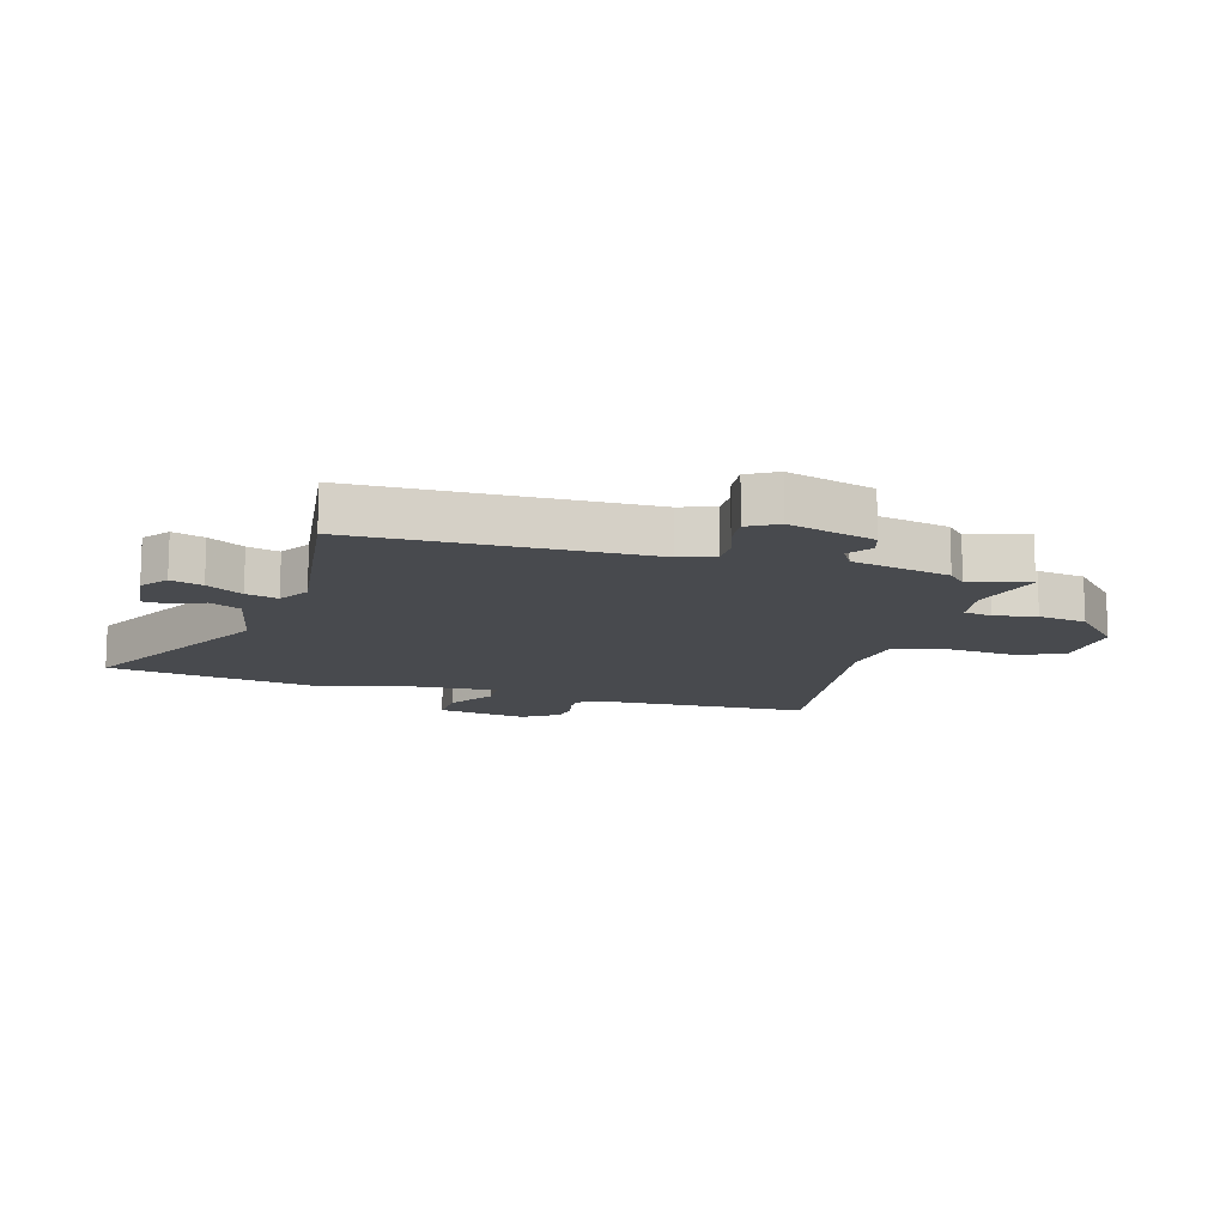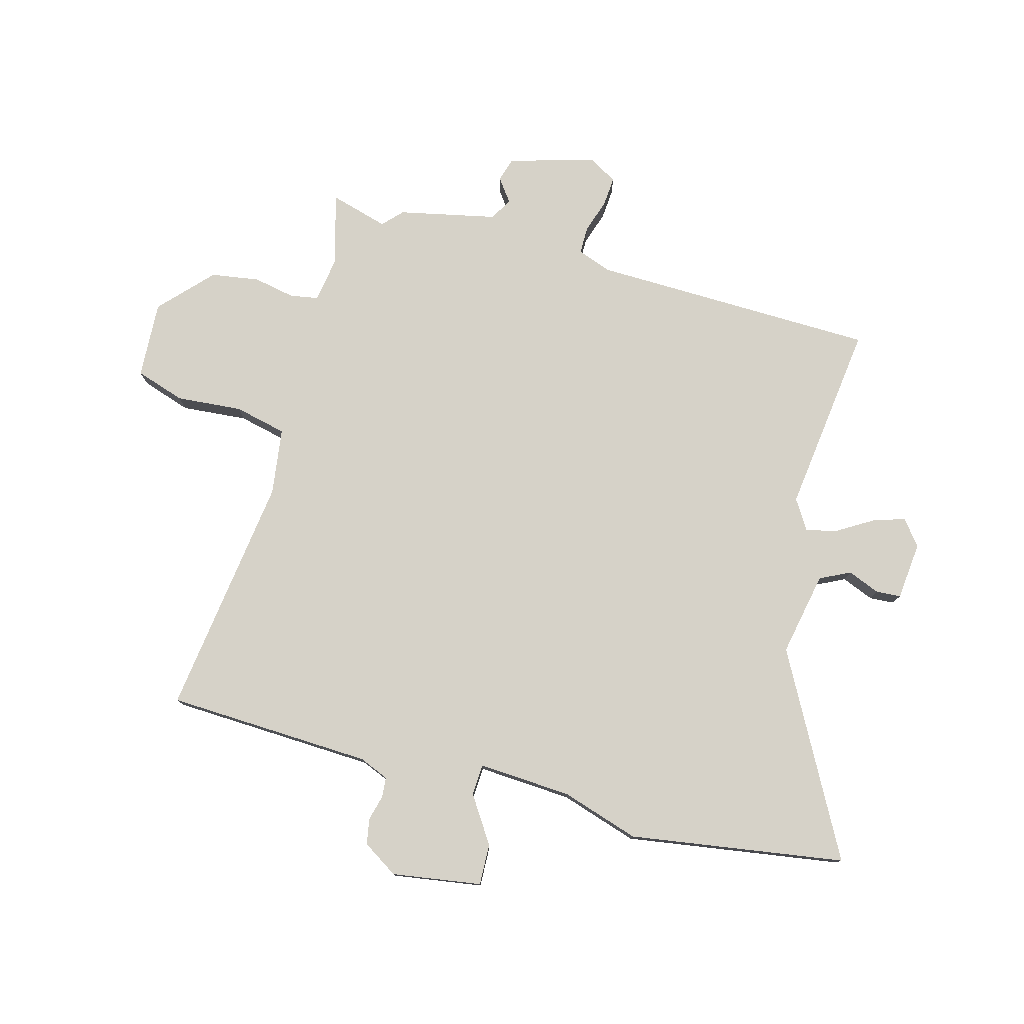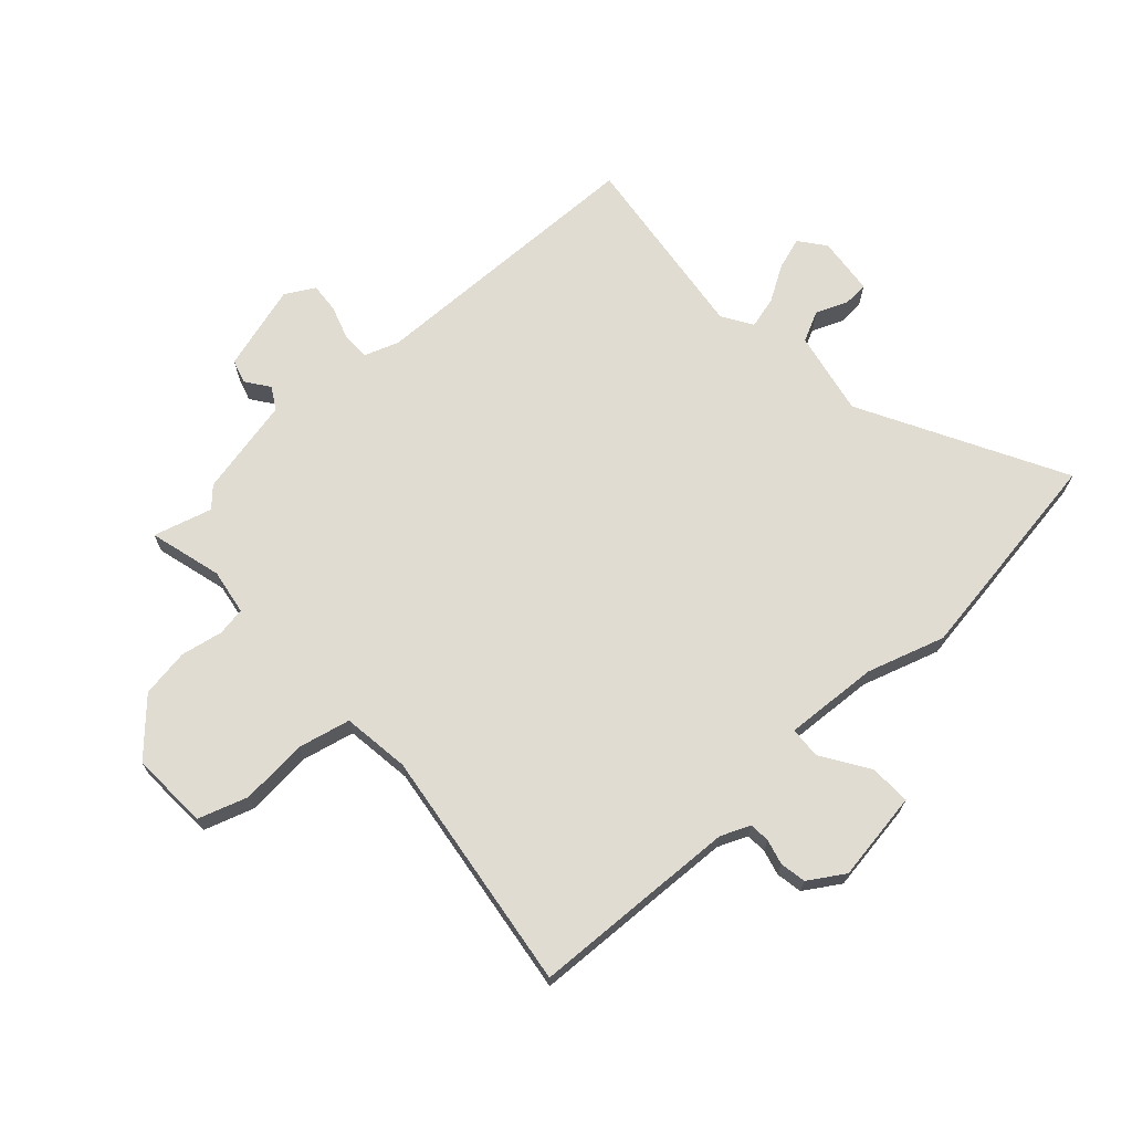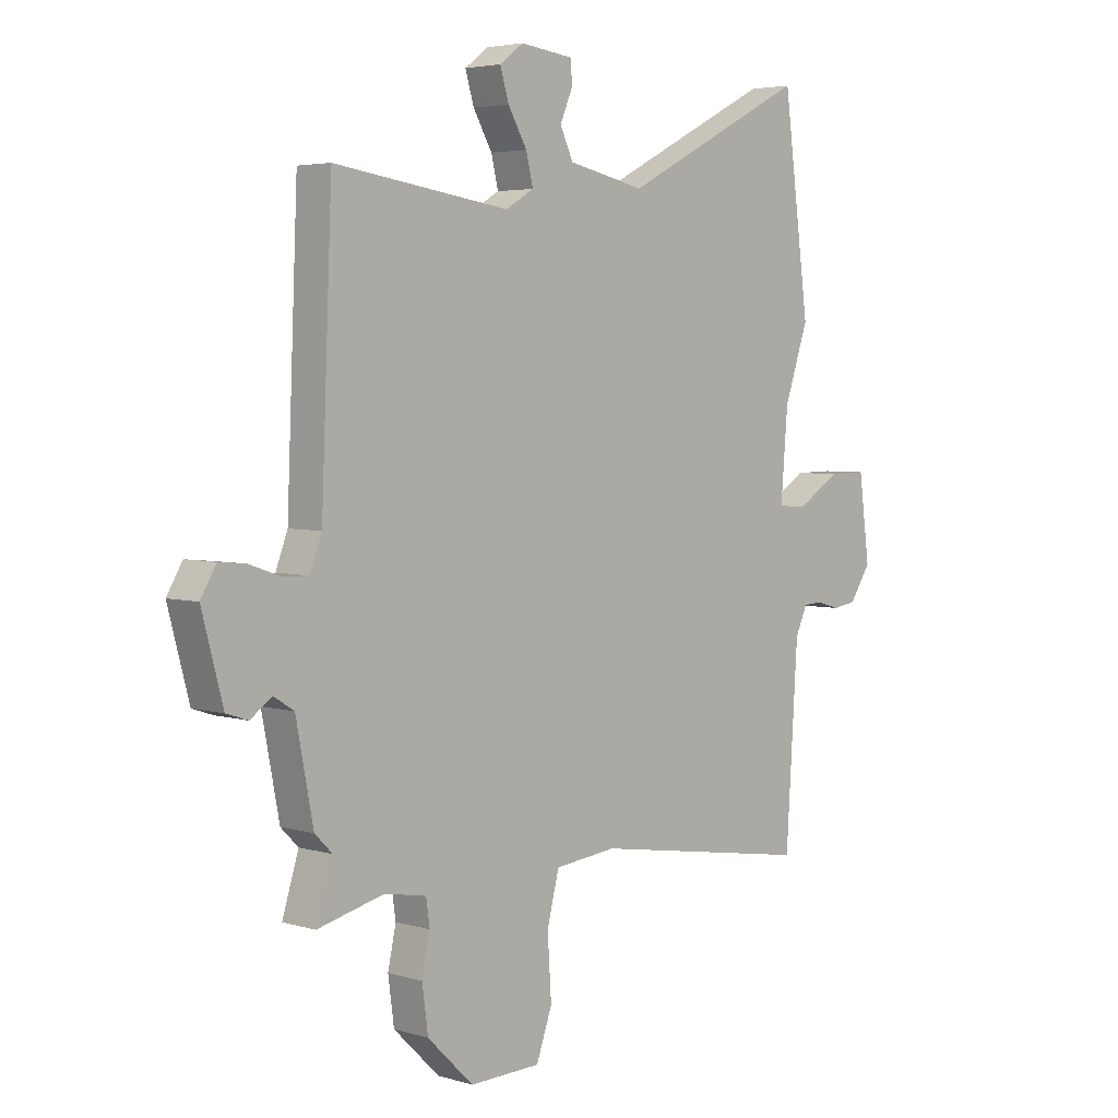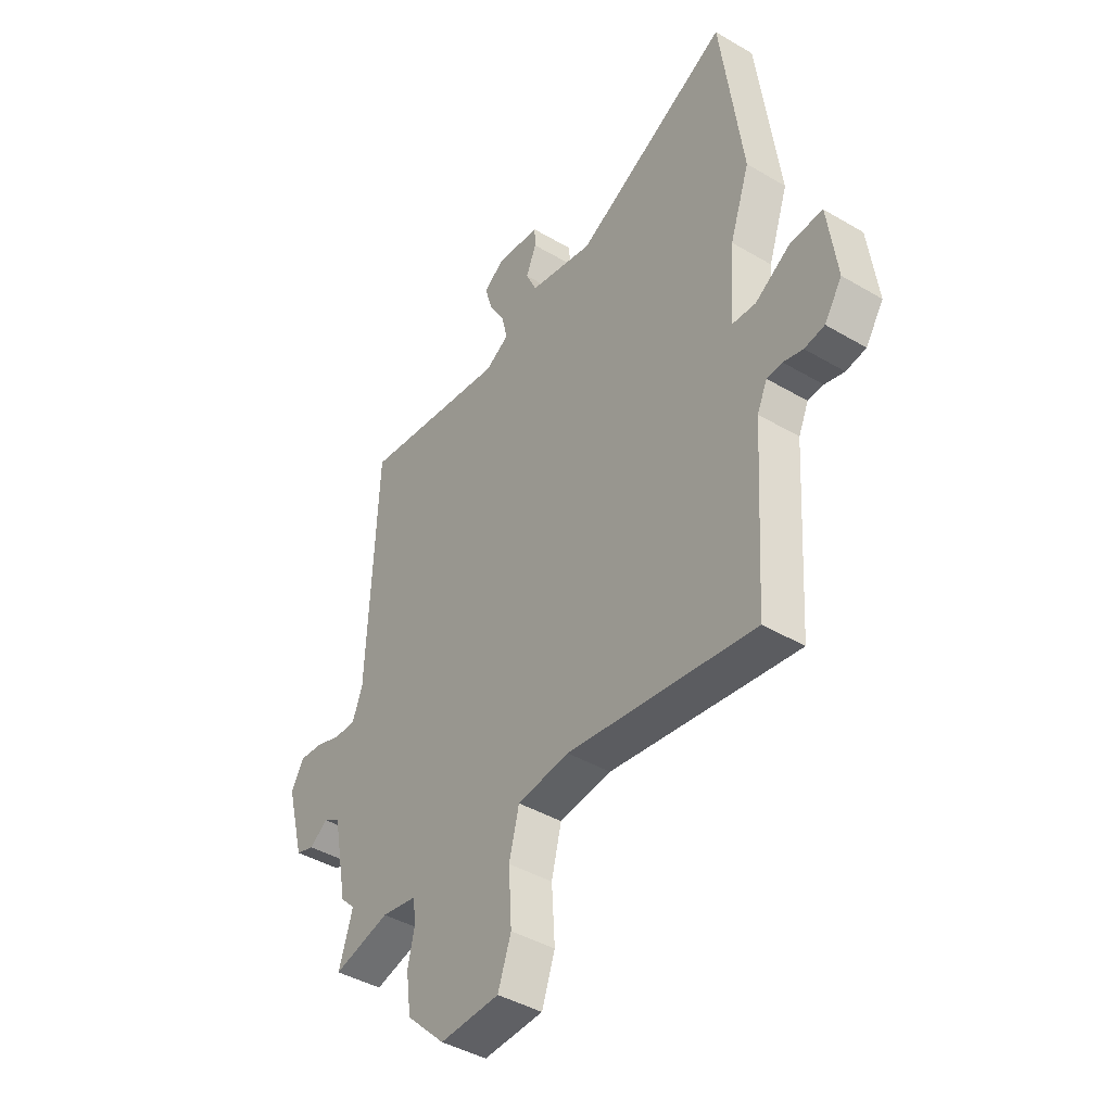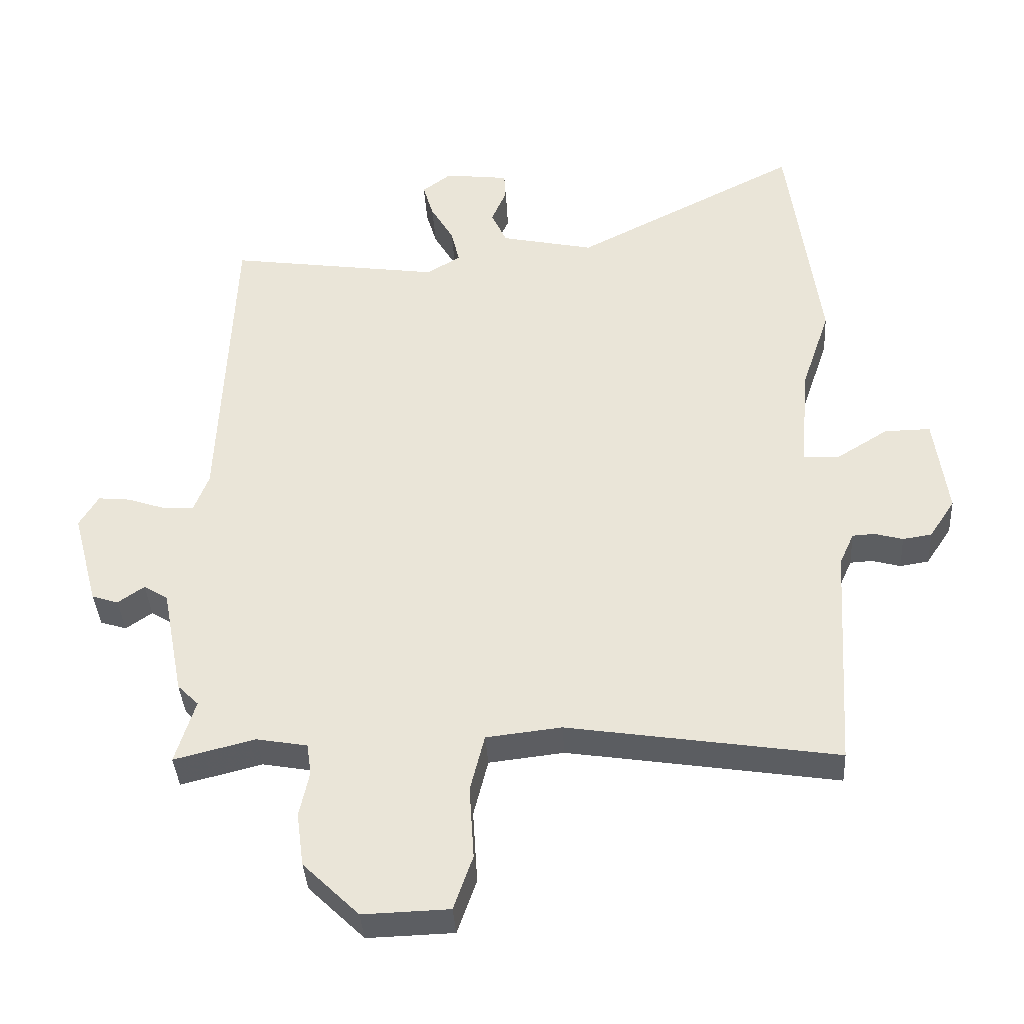
<metadata>
{"format":"obj","ext":"obj","renderer":"f3d","projection":"perspective","resolution":1024,"background":"white","views":[{"elev":-13.1,"azim":72.8,"up":"+Y"},{"elev":78.1,"azim":-76.0,"up":"+Y"},{"elev":69.1,"azim":-133.5,"up":"+Y"},{"elev":4.1,"azim":134.1,"up":"+Z"},{"elev":-42.5,"azim":-125.2,"up":"+Z"},{"elev":-37.9,"azim":-176.5,"up":"+Z"}]}
</metadata>
<code>
v 0.466 0.07 0.511
v 0.486 0.07 0.028
v 0.508 0.07 -0.03
v 0.555 0.07 -0.029
v 0.612 0.07 -0.009
v 0.662 0.07 -0.004
v 0.691 0.07 -0.053
v 0.652 0.07 -0.199
v 0.612 0.07 -0.212
v 0.572 0.07 -0.184
v 0.535 0.07 -0.207
v 0.503 0.07 -0.373
v 0.471 0.07 -0.405
v 0.501 0.07 -0.503
v 0.378 0.07 -0.472
v 0.301 0.07 -0.486
v 0.294 0.07 -0.534
v 0.309 0.07 -0.604
v 0.298 0.07 -0.686
v 0.213 0.07 -0.769
v 0.082 0.07 -0.765
v 0.053 0.07 -0.682
v 0.06 0.07 -0.57
v 0.038 0.07 -0.482
v -0.076 0.07 -0.469
v -0.486 0.07 -0.533
v -0.508 0.07 -0.184
v -0.53 0.07 -0.135
v -0.564 0.07 -0.133
v -0.607 0.07 -0.145
v -0.651 0.07 -0.138
v -0.69 0.07 -0.079
v -0.67 0.07 0.073
v -0.6 0.07 0.072
v -0.52 0.07 0.022
v -0.467 0.07 0.026
v -0.48 0.07 0.185
v -0.524 0.07 0.315
v -0.476 0.07 0.682
v -0.133 0.07 0.506
v 0.009 0.07 0.537
v 0.033 0.07 0.589
v 0.01 0.07 0.643
v 0.012 0.07 0.685
v 0.11 0.07 0.697
v 0.154 0.07 0.664
v 0.138 0.07 0.61
v 0.103 0.07 0.549
v 0.09 0.07 0.495
v 0.142 0.07 0.464
v 0.466 0 0.511
v 0.486 0 0.028
v 0.508 0 -0.03
v 0.555 0 -0.029
v 0.612 0 -0.009
v 0.662 0 -0.004
v 0.691 0 -0.053
v 0.652 0 -0.199
v 0.612 0 -0.212
v 0.572 0 -0.184
v 0.535 0 -0.207
v 0.503 0 -0.373
v 0.471 0 -0.405
v 0.501 0 -0.503
v 0.378 0 -0.472
v 0.301 0 -0.486
v 0.294 0 -0.534
v 0.309 0 -0.604
v 0.298 0 -0.686
v 0.213 0 -0.769
v 0.082 0 -0.765
v 0.053 0 -0.682
v 0.06 0 -0.57
v 0.038 0 -0.482
v -0.076 0 -0.469
v -0.486 0 -0.533
v -0.508 0 -0.184
v -0.53 0 -0.135
v -0.564 0 -0.133
v -0.607 0 -0.145
v -0.651 0 -0.138
v -0.69 0 -0.079
v -0.67 0 0.073
v -0.6 0 0.072
v -0.52 0 0.022
v -0.467 0 0.026
v -0.48 0 0.185
v -0.524 0 0.315
v -0.476 0 0.682
v -0.133 0 0.506
v 0.009 0 0.537
v 0.033 0 0.589
v 0.01 0 0.643
v 0.012 0 0.685
v 0.11 0 0.697
v 0.154 0 0.664
v 0.138 0 0.61
v 0.103 0 0.549
v 0.09 0 0.495
v 0.142 0 0.464
f 46 47 48
f 45 46 48
f 44 45 48
f 43 44 48
f 42 43 48
f 41 42 48 49
f 40 41 49 50
f 37 38 39 40
f 36 37 40 50
f 33 34 35
f 32 33 35
f 31 32 35
f 30 31 35
f 29 30 35
f 28 29 35 36
f 50 1 2
f 36 50 2
f 28 36 2
f 27 28 2
f 21 22 23
f 20 21 23
f 19 20 23
f 18 19 23
f 17 18 23
f 16 17 23 24
f 15 16 24 25
f 13 14 15
f 13 15 25
f 12 13 25
f 11 12 25
f 8 9 10
f 7 8 10
f 6 7 10
f 5 6 10
f 4 5 10
f 25 26 27
f 11 25 27
f 10 11 27
f 4 10 27
f 3 4 27
f 2 3 27
f 98 97 96
f 98 96 95
f 98 95 94
f 98 94 93
f 98 93 92
f 99 98 92 91
f 100 99 91 90
f 90 89 88 87
f 100 90 87 86
f 85 84 83
f 85 83 82
f 85 82 81
f 85 81 80
f 85 80 79
f 86 85 79 78
f 52 51 100
f 52 100 86
f 52 86 78
f 52 78 77
f 73 72 71
f 73 71 70
f 73 70 69
f 73 69 68
f 73 68 67
f 74 73 67 66
f 75 74 66 65
f 65 64 63
f 75 65 63
f 75 63 62
f 75 62 61
f 60 59 58
f 60 58 57
f 60 57 56
f 60 56 55
f 60 55 54
f 77 76 75
f 77 75 61
f 77 61 60
f 77 60 54
f 77 54 53
f 77 53 52
f 1 51 52 2
f 2 52 53 3
f 3 53 54 4
f 4 54 55 5
f 5 55 56 6
f 6 56 57 7
f 7 57 58 8
f 8 58 59 9
f 9 59 60 10
f 10 60 61 11
f 11 61 62 12
f 12 62 63 13
f 13 63 64 14
f 14 64 65 15
f 15 65 66 16
f 16 66 67 17
f 17 67 68 18
f 18 68 69 19
f 19 69 70 20
f 20 70 71 21
f 21 71 72 22
f 22 72 73 23
f 23 73 74 24
f 24 74 75 25
f 25 75 76 26
f 26 76 77 27
f 27 77 78 28
f 28 78 79 29
f 29 79 80 30
f 30 80 81 31
f 31 81 82 32
f 32 82 83 33
f 33 83 84 34
f 34 84 85 35
f 35 85 86 36
f 36 86 87 37
f 37 87 88 38
f 38 88 89 39
f 39 89 90 40
f 40 90 91 41
f 41 91 92 42
f 42 92 93 43
f 43 93 94 44
f 44 94 95 45
f 45 95 96 46
f 46 96 97 47
f 47 97 98 48
f 48 98 99 49
f 49 99 100 50
f 50 100 51 1

</code>
